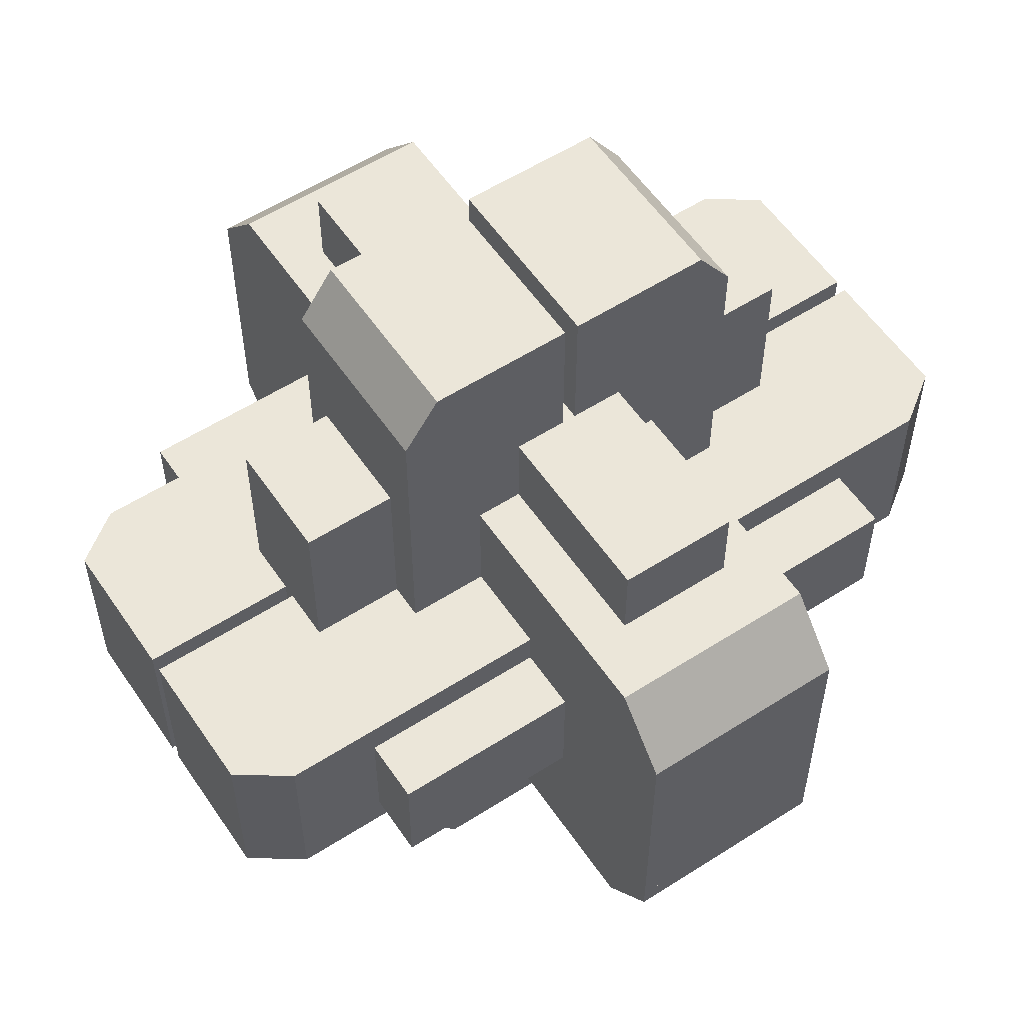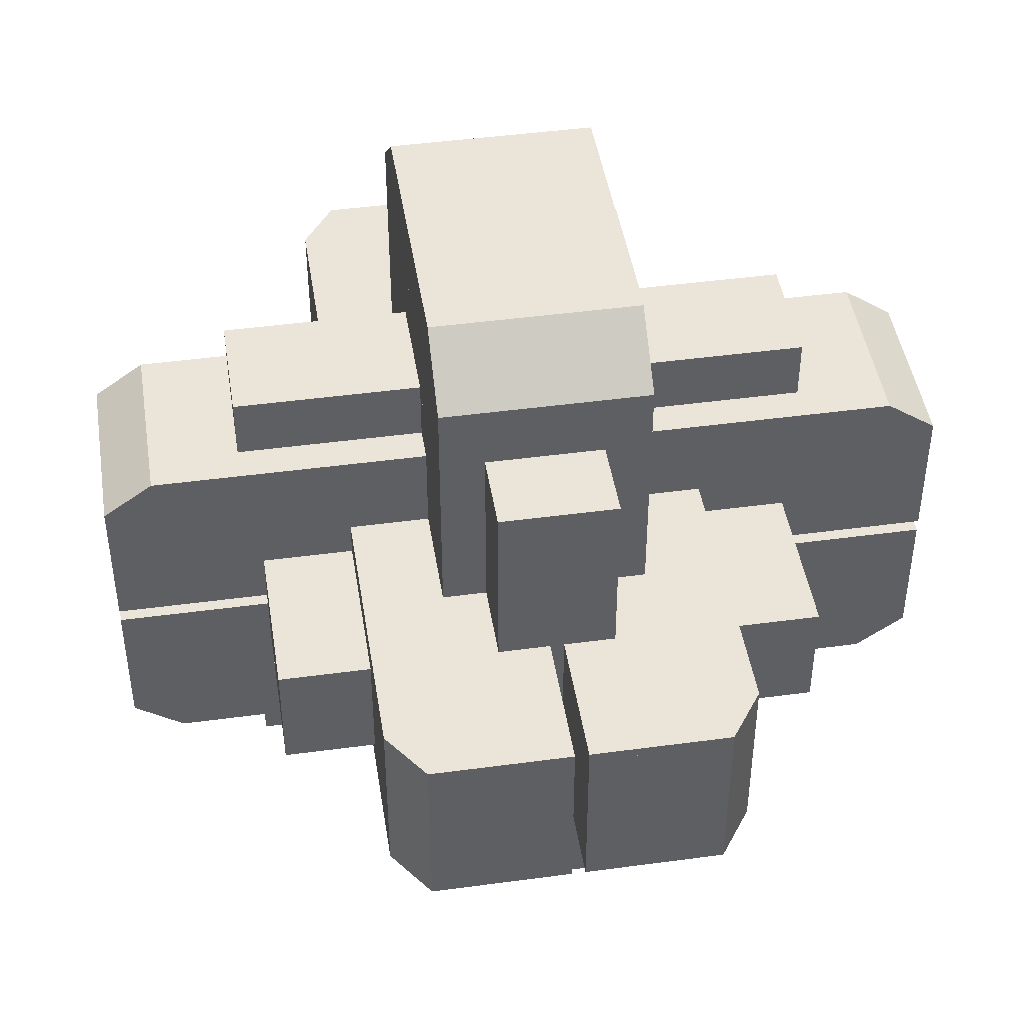
<metadata>
{"format":"obj","ext":"obj","renderer":"f3d","projection":"perspective","resolution":1024,"background":"white","views":[{"elev":56.6,"azim":146.2,"up":"+Z"},{"elev":45.1,"azim":-8.9,"up":"+Y"}]}
</metadata>
<code>
g SkillObj_GeoOrder_Model
v 0.5805 0.3252 0.988
v 0.5139 0.3252 1.098
v 0.5139 0.3252 -1.497
v 0.6377 0.3252 -1.322
v 0.6377 0.3252 0.9222
v 0.3499 0.3252 1.185
v 0.02448 0.3252 -1.497
v 0.02448 0.3252 1.497
v 0.1611 0.3252 1.497
v 0.4342 0.09756 1.25
v 0.5139 -0.1098 1.497
v 0.4152 -0.02809 1.497
v 0.5823 -0.1438 1.4
v 0.6377 -0.2062 1.322
v 0.6377 -0.1746 1.04
v 0.6377 0.3252 0.9222
v 0.5805 0.3252 0.988
v 0.5139 0.3252 1.098
v 0.3499 0.3252 1.185
v 0.1611 0.3252 1.497
v 0.2745 0.1764 1.497
v 0.3131 0.05654 1.497
v 0.6377 -0.3131 -1.322
v 0.6377 -0.3131 1.322
v 0.6377 -0.2062 1.322
v 0.6377 -0.1746 1.04
v 0.6377 0.3252 0.9222
v 0.6377 0.3252 -1.322
v -0.6377 -0.3131 1.322
v -0.6377 -0.3131 -1.322
v -0.6377 0.3252 -1.322
v -0.6377 0.3252 1.322
v -0.6377 0.3252 1.322
v -0.5139 0.3252 1.497
v -0.5139 -0.3131 1.497
v -0.6377 -0.3131 1.322
v 0.5139 -0.3131 1.497
v 0.5139 -0.1098 1.497
v 0.5823 -0.1438 1.4
v 0.6377 -0.3131 1.322
v 0.6377 -0.2062 1.322
v -0.6377 0.3252 -1.322
v -0.6377 -0.3131 -1.322
v -0.5139 -0.3131 -1.497
v -0.5139 0.3252 -1.497
v 0.6377 -0.3131 -1.322
v 0.6377 0.3252 -1.322
v 0.5139 0.3252 -1.497
v 0.5139 -0.3131 -1.497
v 1.01 0.8546 -0.2035
v 1.01 0.8546 0.2035
v -1.01 0.8546 0.2035
v -1.01 0.8546 -0.2035
v 1.01 -0.8546 -0.2035
v -1.01 -0.8546 -0.2035
v -1.01 -0.8546 0.2035
v 1.01 -0.8546 0.2035
v 1.01 0.8546 -0.2035
v 1.01 -0.8546 -0.2035
v 1.01 -0.8546 0.2035
v 1.01 0.8546 0.2035
v 1.01 0.8546 0.2035
v 1.01 -0.8546 0.2035
v -1.01 -0.8546 0.2035
v -1.01 0.8546 0.2035
v -1.01 0.8546 0.2035
v -1.01 -0.8546 0.2035
v -1.01 -0.8546 -0.2035
v -1.01 0.8546 -0.2035
v -1.01 0.8546 -0.2035
v -1.01 -0.8546 -0.2035
v 1.01 -0.8546 -0.2035
v 1.01 0.8546 -0.2035
v 0.9579 -0.2035 -0.9029
v 0.9579 0.2035 -0.9029
v -0.9579 0.2035 -0.9029
v -0.9579 -0.2035 -0.9029
v 0.9579 -0.2035 0.9029
v -0.9579 -0.2035 0.9029
v -0.9579 0.2035 0.9029
v 0.9579 0.2035 0.9029
v 0.9579 -0.2035 -0.9029
v 0.9579 -0.2035 0.9029
v 0.9579 0.2035 0.9029
v 0.9579 0.2035 -0.9029
v 0.9579 0.2035 -0.9029
v 0.9579 0.2035 0.9029
v -0.9579 0.2035 0.9029
v -0.9579 0.2035 -0.9029
v -0.9579 0.2035 -0.9029
v -0.9579 0.2035 0.9029
v -0.9579 -0.2035 0.9029
v -0.9579 -0.2035 -0.9029
v -0.9579 -0.2035 -0.9029
v -0.9579 -0.2035 0.9029
v 0.9579 -0.2035 0.9029
v 0.9579 -0.2035 -0.9029
v -1.322 -0.6377 -0.3131
v -1.322 -0.6377 0.3252
v 1.322 -0.6377 0.3252
v 1.322 -0.6377 -0.3131
v 1.322 0.6377 -0.3131
v 1.322 0.6377 0.3252
v -1.322 0.6377 0.3252
v -1.322 0.6377 -0.3131
v -1.322 0.6377 -0.3131
v -1.322 0.6377 0.3252
v -1.497 0.5139 0.3252
v -1.497 0.5139 -0.3131
v -1.497 -0.5139 0.3252
v -1.322 -0.6377 0.3252
v -1.322 -0.6377 -0.3131
v -1.497 -0.5139 -0.3131
v 1.497 0.5139 -0.3131
v 1.497 0.5139 0.3252
v 1.322 0.6377 0.3252
v 1.322 0.6377 -0.3131
v 1.322 -0.6377 -0.3131
v 1.322 -0.6377 0.3252
v 1.497 -0.5139 0.3252
v 1.497 -0.5139 -0.3131
v 0.3621 1.379 -0.4924
v 0.3621 1.379 -0.4182
v 0.1328 1.379 -0.4308
v -0.3565 1.379 -0.4924
v -0.03639 1.379 -0.3443
v -0.1174 1.379 -0.2813
v -0.192 1.379 -0.2822
v -0.3565 1.379 -0.2627
v -0.3565 1.183 -0.7179
v -0.3565 -1.22 -0.7179
v 0.3621 -1.22 -0.7179
v 0.3621 1.183 -0.7179
v -0.3565 1.379 -0.4924
v -0.3565 1.379 -0.2627
v -0.3565 1.132 -0.09173
v -0.3565 -1.417 -0.4924
v -0.3565 1.183 -0.7179
v -0.3565 -1.22 -0.7179
v -0.3565 0.8983 0.006721
v -0.3565 -1.417 0.4924
v -0.3565 0.821 0.2508
v -0.3565 0.8356 0.4924
v -0.3565 -1.22 0.7179
v -0.3565 0.7531 0.5967
v -0.3565 0.7948 0.7179
v -0.3565 0.9009 0.41
v -0.3565 -1.22 0.7179
v -0.3565 0.7948 0.7179
v -0.2587 0.7245 0.7179
v 0.3621 -1.22 0.7179
v 0.2432 0.5245 0.7179
v 0.3621 0.5846 0.7179
v 0.3621 -1.417 -0.4924
v 0.3621 -1.417 0.4924
v 0.3621 0.5809 0.4924
v 0.3621 0.7405 0.2568
v 0.3621 0.9108 -0.04791
v 0.3621 1.035 -0.3076
v 0.3621 1.379 -0.4924
v 0.3621 1.183 -0.7179
v 0.3621 -1.22 -0.7179
v 0.3621 1.379 -0.4182
v 0.3621 0.5905 0.6042
v 0.3621 -1.22 0.7179
v 0.3621 0.5846 0.7179
v 0.3621 1.183 -0.7179
v 0.3621 1.379 -0.4924
v -0.3565 1.379 -0.4924
v -0.3565 1.183 -0.7179
v -0.3565 -1.417 0.4924
v 0.3621 -1.417 0.4924
v 0.3621 -1.417 -0.4924
v -0.3565 -1.417 -0.4924
v -0.3565 -1.22 0.7179
v 0.3621 -1.22 0.7179
v 0.3621 -1.417 0.4924
v -0.3565 -1.417 0.4924
v 0.3621 -1.22 -0.7179
v -0.3565 -1.22 -0.7179
v -0.3565 -1.417 -0.4924
v 0.3621 -1.417 -0.4924
v -0.2035 -0.9579 -1.001
v 0.2035 -0.9579 -1.001
v 0.2035 0.9579 -1.001
v -0.2035 0.9579 -1.001
v -0.2035 -0.9579 1.001
v -0.2035 0.9579 1.001
v 0.2035 0.9579 1.001
v 0.2035 -0.9579 1.001
v -0.2035 -0.9579 -1.001
v -0.2035 -0.9579 1.001
v 0.2035 -0.9579 1.001
v 0.2035 -0.9579 -1.001
v 0.2035 -0.9579 -1.001
v 0.2035 -0.9579 1.001
v 0.2035 0.9579 1.001
v 0.2035 0.9579 -1.001
v 0.2035 0.9579 -1.001
v 0.2035 0.9579 1.001
v -0.2035 0.9579 1.001
v -0.2035 0.9579 -1.001
v -0.2035 0.9579 -1.001
v -0.2035 0.9579 1.001
v -0.2035 -0.9579 1.001
v -0.2035 -0.9579 -1.001
v -0.5139 0.3252 1.497
v -0.6377 0.3252 1.322
v -0.6377 0.3252 -1.322
v -0.5139 0.3252 -1.497
v -0.02371 0.3252 1.497
v -0.02371 0.3252 -1.497
v -0.6377 -0.3131 1.322
v -0.5139 -0.3131 1.497
v -0.5139 -0.3131 -1.497
v -0.6377 -0.3131 -1.322
v -0.02371 -0.3131 -1.497
v -0.02371 -0.3131 1.497
v 0.5139 -0.3131 1.497
v 0.6377 -0.3131 1.322
v 0.6377 -0.3131 -1.322
v 0.5139 -0.3131 -1.497
v 0.02448 -0.3131 -1.497
v 0.02448 -0.3131 1.497
v 1.497 -0.5139 0.3252
v 1.322 -0.6377 0.3252
v -1.322 -0.6377 0.3252
v -1.497 -0.5139 0.3252
v 1.497 -0.02312 0.3252
v -1.497 -0.02312 0.3252
v -1.322 0.6377 0.3252
v 1.322 0.6377 0.3252
v 1.497 0.5139 0.3252
v -1.497 0.5139 0.3252
v 1.497 0.02312 0.3252
v -1.497 0.02312 0.3252
v 1.497 0.5139 -0.3131
v 1.322 0.6377 -0.3131
v -1.322 0.6377 -0.3131
v -1.497 0.5139 -0.3131
v 1.497 0.02312 -0.3131
v -1.497 0.02312 -0.3131
v -1.322 -0.6377 -0.3131
v 1.322 -0.6377 -0.3131
v 1.497 -0.5139 -0.3131
v -1.497 -0.5139 -0.3131
v 1.497 -0.02312 -0.3131
v -1.497 -0.02312 -0.3131
v -0.02371 -0.3131 1.497
v -0.5139 -0.3131 1.497
v -0.5139 0.3252 1.497
v -0.02371 0.3252 1.497
v 0.02448 0.3252 -1.497
v 0.02448 -0.3131 -1.497
v 0.5139 -0.3131 -1.497
v 0.5139 0.3252 -1.497
v 0.4152 -0.02809 1.497
v 0.5139 -0.1098 1.497
v 0.5139 -0.3131 1.497
v 0.02448 -0.3131 1.497
v 0.3131 0.05654 1.497
v 0.02448 0.3252 1.497
v 0.2745 0.1764 1.497
v 0.1611 0.3252 1.497
v -0.5139 0.3252 -1.497
v -0.5139 -0.3131 -1.497
v -0.02371 -0.3131 -1.497
v -0.02371 0.3252 -1.497
v 0.02448 0.3252 1.497
v 0.02448 -0.3131 1.497
v 0.02448 -0.3131 -1.497
v 0.02448 0.3252 -1.497
v -0.02371 0.3252 -1.497
v -0.02371 -0.3131 -1.497
v -0.02371 -0.3131 1.497
v -0.02371 0.3252 1.497
v -1.497 -0.02312 0.3252
v -1.497 -0.5139 0.3252
v -1.497 -0.5139 -0.3131
v -1.497 -0.02312 -0.3131
v 1.497 -0.5139 0.3252
v 1.497 -0.02312 0.3252
v 1.497 -0.02312 -0.3131
v 1.497 -0.5139 -0.3131
v -1.497 0.5139 0.3252
v -1.497 0.02312 0.3252
v -1.497 0.02312 -0.3131
v -1.497 0.5139 -0.3131
v 1.497 0.02312 -0.3131
v 1.497 0.02312 0.3252
v 1.497 0.5139 0.3252
v 1.497 0.5139 -0.3131
v -1.497 -0.02312 0.3252
v -1.497 -0.02312 -0.3131
v 1.497 -0.02312 -0.3131
v 1.497 -0.02312 0.3252
v -1.497 0.02312 -0.3131
v -1.497 0.02312 0.3252
v 1.497 0.02312 0.3252
v 1.497 0.02312 -0.3131
v -0.3565 0.7531 0.5967
v -0.04452 0.9068 0.002106
v -0.3565 0.7948 0.7179
v -0.3565 0.8356 0.4924
v -0.04452 0.9068 0.002106
v -0.3565 0.7531 0.5967
v -0.3565 0.9009 0.41
v -0.3565 0.821 0.2508
v -0.04452 0.9068 0.002106
v -0.3565 0.9009 0.41
v -0.3565 0.8983 0.006721
v -0.04452 0.9068 0.002106
v -0.3565 0.821 0.2508
v -0.3565 1.132 -0.09173
v -0.04452 0.9068 0.002106
v -0.3565 0.8983 0.006721
v -0.3565 1.379 -0.2627
v -0.04452 0.9068 0.002106
v -0.3565 1.132 -0.09173
v -0.192 1.379 -0.2822
v -0.04452 0.9068 0.002106
v -0.3565 1.379 -0.2627
v -0.1174 1.379 -0.2813
v -0.04452 0.9068 0.002106
v -0.192 1.379 -0.2822
v -0.03639 1.379 -0.3443
v -0.04452 0.9068 0.002106
v -0.1174 1.379 -0.2813
v 0.1328 1.379 -0.4308
v -0.04452 0.9068 0.002106
v -0.03639 1.379 -0.3443
v 0.3621 1.379 -0.4182
v -0.04452 0.9068 0.002106
v 0.1328 1.379 -0.4308
v 0.3621 1.035 -0.3076
v -0.04452 0.9068 0.002106
v 0.3621 1.379 -0.4182
v 0.3621 0.9108 -0.04791
v -0.04452 0.9068 0.002106
v 0.3621 1.035 -0.3076
v 0.3621 0.7405 0.2568
v -0.04452 0.9068 0.002106
v 0.3621 0.9108 -0.04791
v 0.3621 0.5809 0.4924
v -0.04452 0.9068 0.002106
v 0.3621 0.7405 0.2568
v 0.3621 0.5905 0.6042
v -0.04452 0.9068 0.002106
v 0.3621 0.5809 0.4924
v 0.3621 0.5846 0.7179
v -0.04452 0.9068 0.002106
v 0.3621 0.5905 0.6042
v 0.2432 0.5245 0.7179
v -0.04452 0.9068 0.002106
v 0.3621 0.5846 0.7179
v -0.2587 0.7245 0.7179
v -0.04452 0.9068 0.002106
v 0.2432 0.5245 0.7179
v -0.3565 0.7948 0.7179
v -0.04452 0.9068 0.002106
v -0.2587 0.7245 0.7179
v 0.3131 0.05654 1.497
v 0.3814 0.01139 1.156
v 0.2745 0.1764 1.497
v 0.3814 0.01139 1.156
v 0.3131 0.05654 1.497
v 0.4152 -0.02809 1.497
v 0.5139 -0.1098 1.497
v 0.3499 0.3252 1.185
v 0.3814 0.01139 1.156
v 0.5139 0.3252 1.098
v 0.1611 0.3252 1.497
v 0.3814 0.01139 1.156
v 0.3499 0.3252 1.185
v 0.5139 0.3252 1.098
v 0.3814 0.01139 1.156
v 0.5805 0.3252 0.988
v 0.6377 -0.1746 1.04
v 0.3814 0.01139 1.156
v 0.6377 -0.2062 1.322
v 0.6377 0.3252 0.9222
v 0.3814 0.01139 1.156
v 0.6377 -0.1746 1.04
v 0.6377 -0.2062 1.322
v 0.3814 0.01139 1.156
v 0.5823 -0.1438 1.4
v 0.2745 0.1764 1.497
v 0.3814 0.01139 1.156
v 0.1611 0.3252 1.497
v 0.5823 -0.1438 1.4
v 0.3814 0.01139 1.156
v 0.5139 -0.1098 1.497
v 0.5805 0.3252 0.988
v 0.3814 0.01139 1.156
v 0.6377 0.3252 0.9222
v 0.5139 0.3252 1.497
v 0.5139 -0.1098 1.497
v 0.4152 -0.02809 1.497
v 0.3131 0.05654 1.497
v 0.2745 0.1764 1.497
v 0.1611 0.3252 1.497
v 0.6377 0.3252 1.322
v 0.6377 0.3252 0.9222
v 0.6377 -0.1746 1.04
v 0.6377 -0.2062 1.322
v 0.6377 0.3252 1.322
v 0.6377 -0.2062 1.322
v 0.5823 -0.1438 1.4
v 0.5139 -0.1098 1.497
v 0.5139 0.3252 1.497
v 0.5139 0.3252 1.098
v 0.5139 0.3252 1.497
v 0.1611 0.3252 1.497
v 0.3499 0.3252 1.185
v 0.6377 0.3252 1.322
v 0.5805 0.3252 0.988
v 0.6377 0.3252 0.9222
v -0.3565 1.183 0.7179
v -0.3565 1.379 0.4924
v 0.3621 1.379 0.4924
v 0.3621 1.183 0.7179
v -0.3565 1.183 0.7179
v -0.3565 0.7948 0.7179
v -0.3565 0.7531 0.5967
v -0.3565 0.8356 0.4924
v -0.3565 1.379 0.4924
v -0.3565 0.9009 0.41
v -0.3565 1.132 -0.09173
v -0.3565 0.8983 0.006721
v -0.3565 0.821 0.2508
v -0.3565 1.379 -0.2627
v -0.3565 1.379 0.4924
v -0.3565 1.379 -0.2627
v -0.192 1.379 -0.2822
v -0.1174 1.379 -0.2813
v 0.3621 1.379 0.4924
v -0.03639 1.379 -0.3443
v 0.3621 1.379 -0.4182
v 0.1328 1.379 -0.4308
v 0.3621 1.379 0.4924
v 0.3621 1.379 -0.4182
v 0.3621 1.035 -0.3076
v 0.3621 0.9108 -0.04791
v 0.3621 0.7405 0.2568
v 0.3621 0.5809 0.4924
v 0.3621 1.183 0.7179
v 0.3621 0.5905 0.6042
v 0.3621 0.5846 0.7179
v 0.3621 1.183 0.7179
v 0.3621 0.5846 0.7179
v 0.2432 0.5245 0.7179
v -0.2587 0.7245 0.7179
v -0.3565 1.183 0.7179
v -0.3565 0.7948 0.7179
v -0.3565 0.7948 0.7179
v 0.03363 0.7392 0.02263
v -0.3565 0.7531 0.5967
v -0.3565 0.8356 0.4924
v 0.03363 0.7392 0.02263
v -0.3565 0.9009 0.41
v -0.3565 0.7531 0.5967
v -0.3565 1.379 -0.2627
v 0.03363 0.7392 0.02263
v -0.192 1.379 -0.2822
v 0.3621 1.035 -0.3076
v 0.03363 0.7392 0.02263
v 0.3621 0.9108 -0.04791
v 0.3621 1.379 -0.4182
v 0.03363 0.7392 0.02263
v 0.3621 1.035 -0.3076
v 0.3621 0.5809 0.4924
v 0.03363 0.7392 0.02263
v 0.3621 0.5905 0.6042
v 0.3621 0.5846 0.7179
v 0.03363 0.7392 0.02263
v 0.2432 0.5245 0.7179
v -0.2587 0.7245 0.7179
v 0.03363 0.7392 0.02263
v -0.3565 0.7948 0.7179
v 0.2432 0.5245 0.7179
v 0.03363 0.7392 0.02263
v -0.2587 0.7245 0.7179
v -0.3565 0.8983 0.006721
v 0.03363 0.7392 0.02263
v -0.3565 1.132 -0.09173
v -0.3565 0.821 0.2508
v 0.03363 0.7392 0.02263
v -0.3565 0.8983 0.006721
v -0.3565 0.9009 0.41
v 0.03363 0.7392 0.02263
v -0.3565 0.821 0.2508
v -0.3565 1.132 -0.09173
v 0.03363 0.7392 0.02263
v -0.3565 1.379 -0.2627
v -0.192 1.379 -0.2822
v 0.03363 0.7392 0.02263
v -0.1174 1.379 -0.2813
v -0.1174 1.379 -0.2813
v 0.03363 0.7392 0.02263
v -0.03639 1.379 -0.3443
v 0.1328 1.379 -0.4308
v 0.03363 0.7392 0.02263
v 0.3621 1.379 -0.4182
v -0.03639 1.379 -0.3443
v 0.03363 0.7392 0.02263
v 0.1328 1.379 -0.4308
v 0.3621 0.9108 -0.04791
v 0.03363 0.7392 0.02263
v 0.3621 0.7405 0.2568
v 0.3621 0.7405 0.2568
v 0.03363 0.7392 0.02263
v 0.3621 0.5809 0.4924
v 0.3621 0.5905 0.6042
v 0.03363 0.7392 0.02263
v 0.3621 0.5846 0.7179
g SkillObj_GeoOrder_Model_0
f 3 2 1
f 4 3 1
f 1 5 4
f 2 3 6
f 3 7 6
f 7 8 6
f 8 9 6
f 12 11 10
f 13 10 11
f 14 10 13
f 15 10 14
f 16 10 15
f 17 10 16
f 18 10 17
f 19 10 18
f 20 10 19
f 21 10 20
f 22 10 21
f 12 10 22
f 25 24 23
f 26 25 23
f 26 23 27
f 23 28 27
f 31 30 29
f 32 31 29
f 35 34 33
f 36 35 33
f 39 38 37
f 39 37 40
f 41 39 40
f 44 43 42
f 45 44 42
f 48 47 46
f 49 48 46
f 52 51 50
f 53 52 50
f 56 55 54
f 57 56 54
f 60 59 58
f 61 60 58
f 64 63 62
f 65 64 62
f 68 67 66
f 69 68 66
f 72 71 70
f 73 72 70
f 76 75 74
f 77 76 74
f 80 79 78
f 81 80 78
f 84 83 82
f 85 84 82
f 88 87 86
f 89 88 86
f 92 91 90
f 93 92 90
f 96 95 94
f 97 96 94
f 100 99 98
f 101 100 98
f 104 103 102
f 105 104 102
f 108 107 106
f 109 108 106
f 112 111 110
f 113 112 110
f 116 115 114
f 117 116 114
f 120 119 118
f 121 120 118
f 124 123 122
f 124 122 125
f 126 124 125
f 127 126 125
f 128 127 125
f 128 125 129
f 132 131 130
f 133 132 130
f 136 135 134
f 136 134 137
f 134 138 137
f 138 139 137
f 140 136 137
f 140 137 141
f 142 140 141
f 142 141 143
f 143 141 144
f 145 143 144
f 145 144 146
f 147 142 143
f 150 149 148
f 150 148 151
f 152 150 151
f 152 151 153
f 156 155 154
f 157 156 154
f 158 157 154
f 159 158 154
f 159 154 160
f 160 154 161
f 154 162 161
f 163 159 160
f 156 164 155
f 164 165 155
f 164 166 165
f 169 168 167
f 170 169 167
f 173 172 171
f 174 173 171
f 177 176 175
f 178 177 175
f 181 180 179
f 182 181 179
f 185 184 183
f 186 185 183
f 189 188 187
f 190 189 187
f 193 192 191
f 194 193 191
f 197 196 195
f 198 197 195
f 201 200 199
f 202 201 199
f 205 204 203
f 206 205 203
f 209 208 207
f 210 209 207
f 210 207 211
f 212 210 211
f 215 214 213
f 216 215 213
f 214 215 217
f 218 214 217
f 221 220 219
f 222 221 219
f 223 222 219
f 224 223 219
f 227 226 225
f 228 227 225
f 228 225 229
f 230 228 229
f 233 232 231
f 234 233 231
f 235 233 234
f 236 235 234
f 239 238 237
f 240 239 237
f 240 237 241
f 242 240 241
f 245 244 243
f 246 245 243
f 247 245 246
f 248 247 246
f 251 250 249
f 252 251 249
f 255 254 253
f 256 255 253
f 259 258 257
f 260 259 257
f 260 257 261
f 260 261 262
f 261 263 262
f 263 264 262
f 267 266 265
f 268 267 265
f 271 270 269
f 272 271 269
f 275 274 273
f 276 275 273
f 279 278 277
f 280 279 277
f 283 282 281
f 284 283 281
f 287 286 285
f 288 287 285
f 291 290 289
f 292 291 289
f 295 294 293
f 296 295 293
f 299 298 297
f 300 299 297
f 303 302 301
f 306 305 304
f 304 305 307
f 310 309 308
f 313 312 311
f 316 315 314
f 319 318 317
f 322 321 320
f 325 324 323
f 328 327 326
f 331 330 329
f 334 333 332
f 337 336 335
f 340 339 338
f 343 342 341
f 346 345 344
f 349 348 347
f 352 351 350
f 355 354 353
f 358 357 356
f 361 360 359
f 364 363 362
f 367 366 365
f 367 365 368
f 371 370 369
f 374 373 372
f 377 376 375
f 380 379 378
f 383 382 381
f 386 385 384
f 389 388 387
f 392 391 390
f 395 394 393
f 398 397 396
f 399 398 396
f 400 399 396
f 400 396 401
f 404 403 402
f 405 404 402
f 408 407 406
f 408 406 409
f 406 410 409
f 413 412 411
f 414 413 411
f 411 412 415
f 416 411 415
f 417 416 415
f 420 419 418
f 421 420 418
f 424 423 422
f 425 424 422
f 426 425 422
f 427 425 426
f 428 427 426
f 428 429 427
f 429 430 427
f 431 428 426
f 434 433 432
f 435 434 432
f 436 435 432
f 436 437 435
f 436 438 437
f 438 439 437
f 442 441 440
f 443 442 440
f 444 443 440
f 444 440 445
f 445 440 446
f 447 445 446
f 447 446 448
f 451 450 449
f 452 451 449
f 453 452 449
f 453 454 452
f 457 456 455
f 460 459 458
f 458 459 461
f 464 463 462
f 467 466 465
f 470 469 468
f 473 472 471
f 476 475 474
f 479 478 477
f 482 481 480
f 485 484 483
f 488 487 486
f 491 490 489
f 494 493 492
f 497 496 495
f 500 499 498
f 503 502 501
f 506 505 504
f 509 508 507
f 512 511 510
f 515 514 513

</code>
